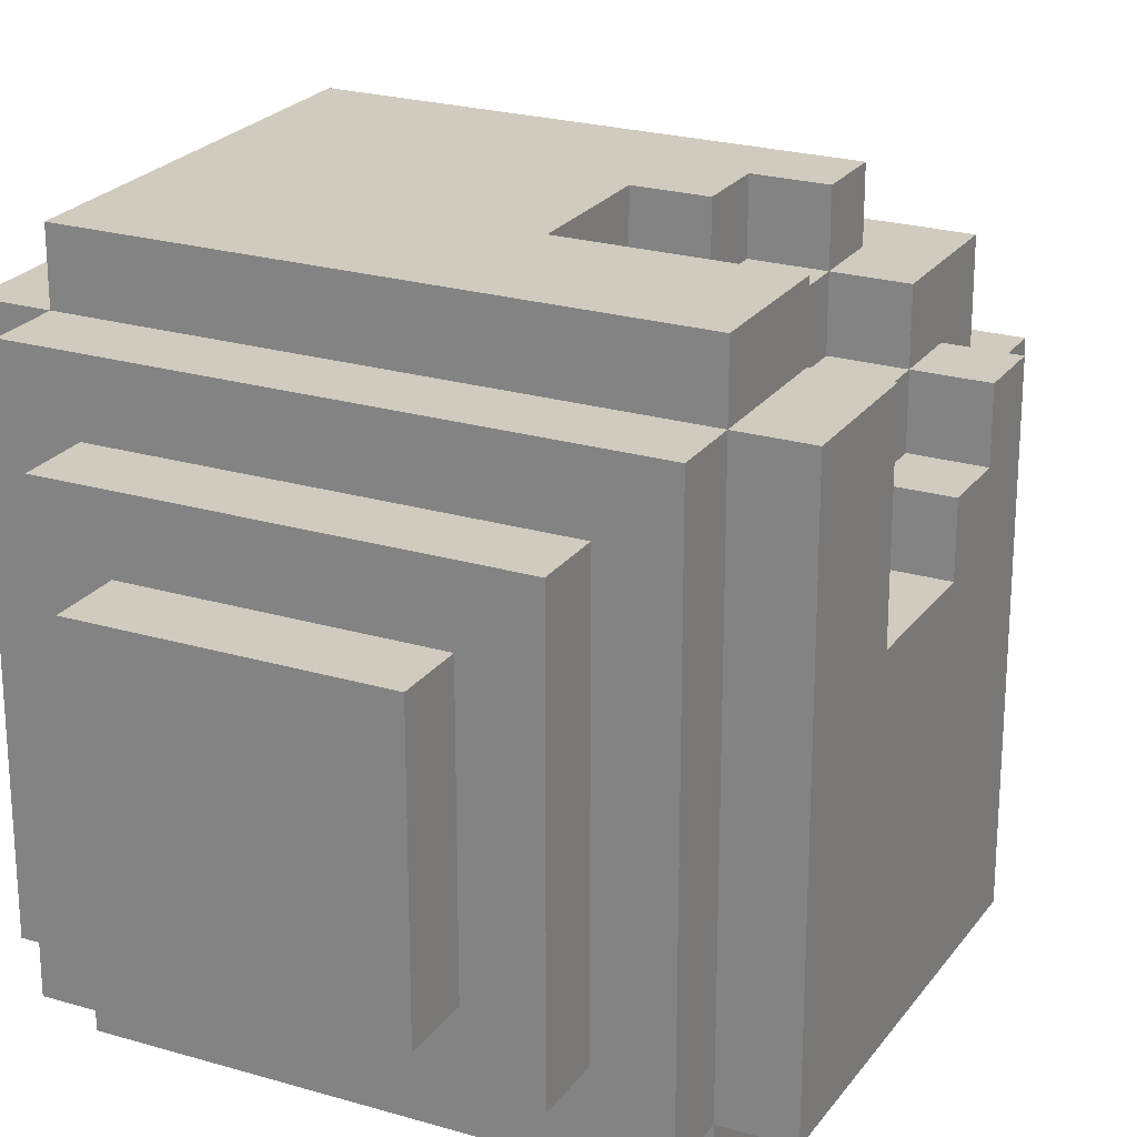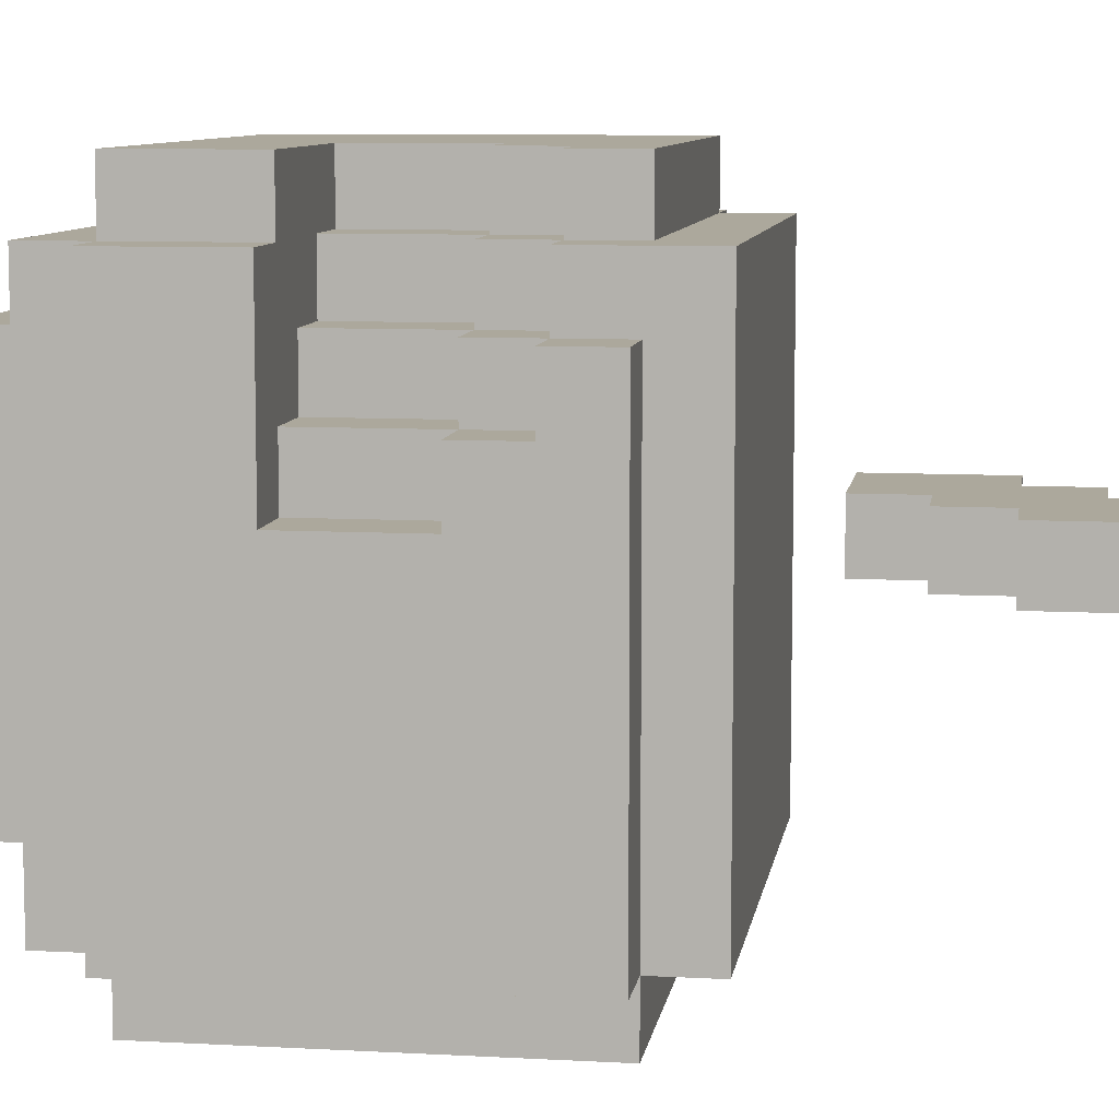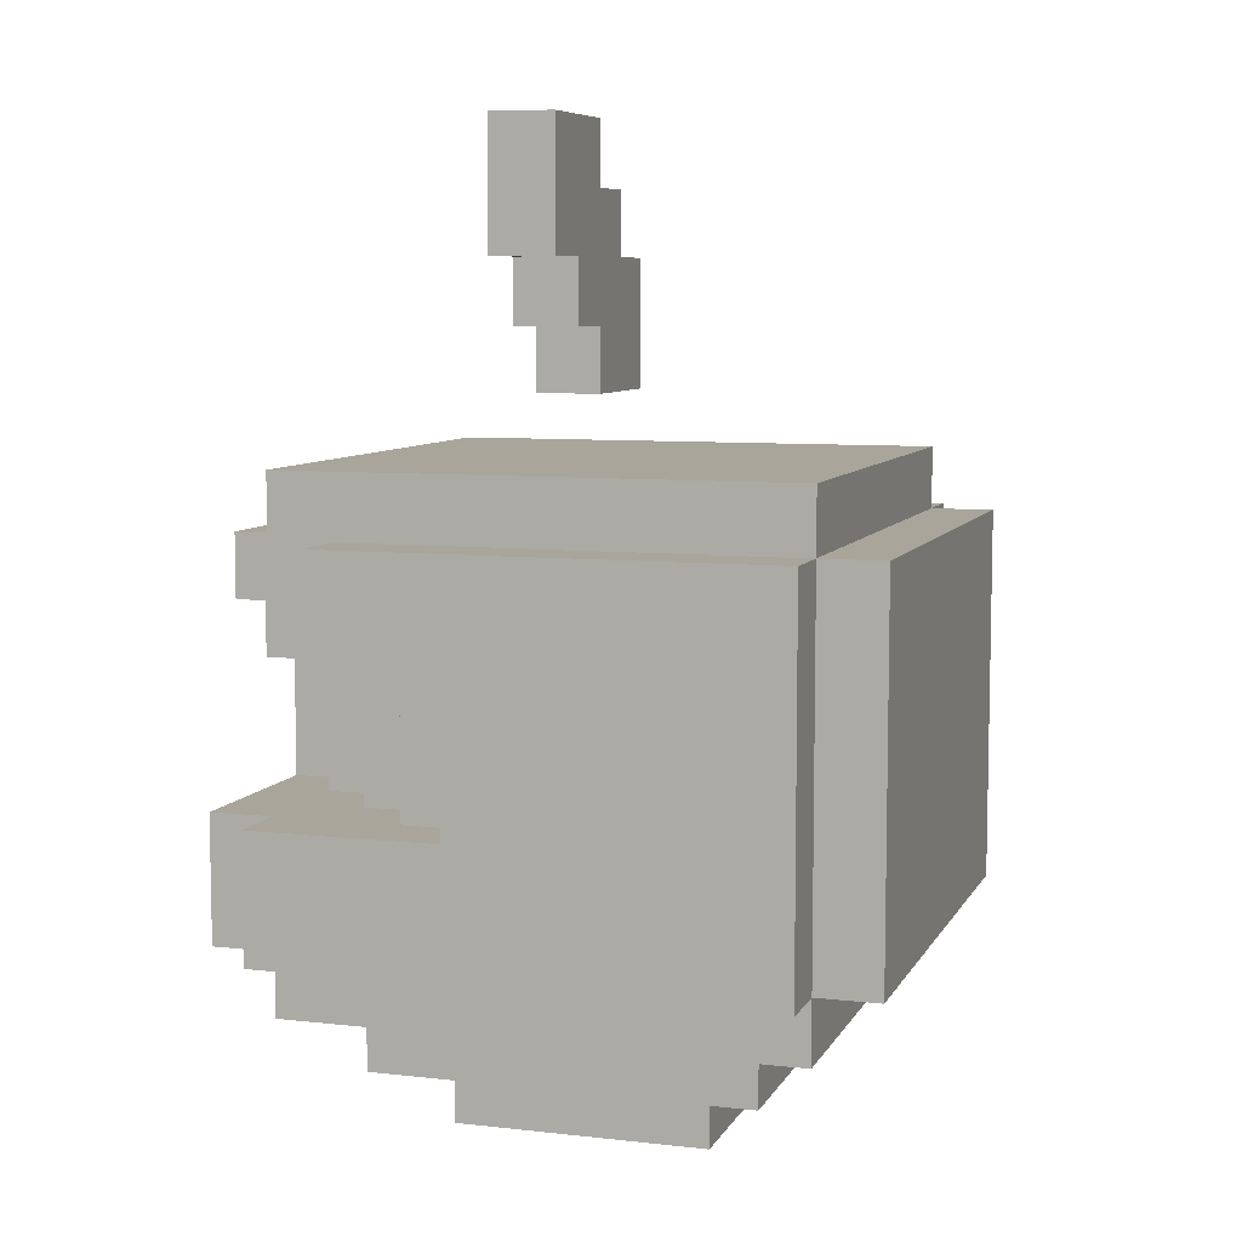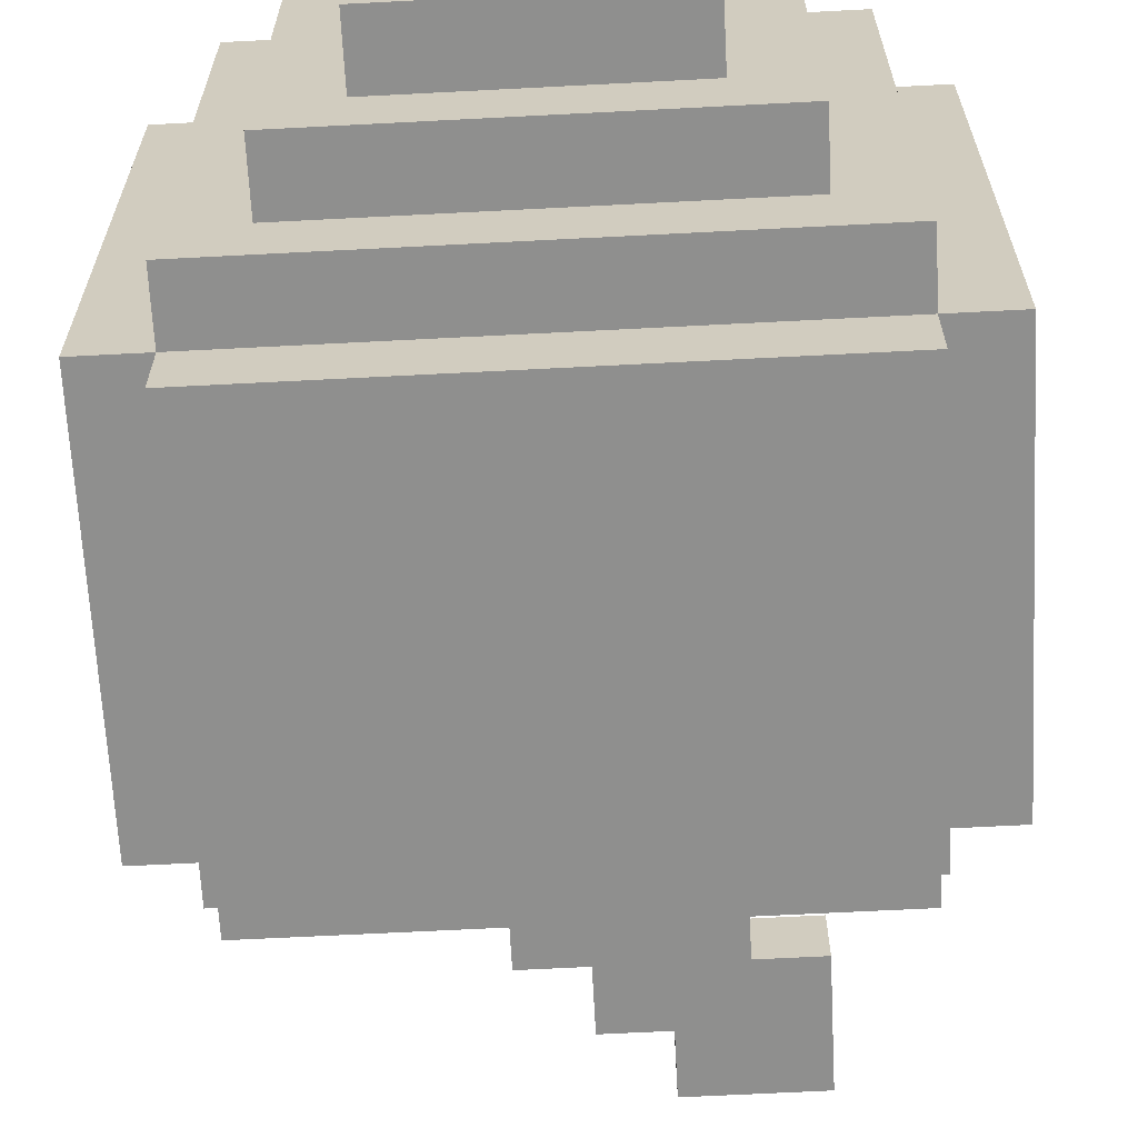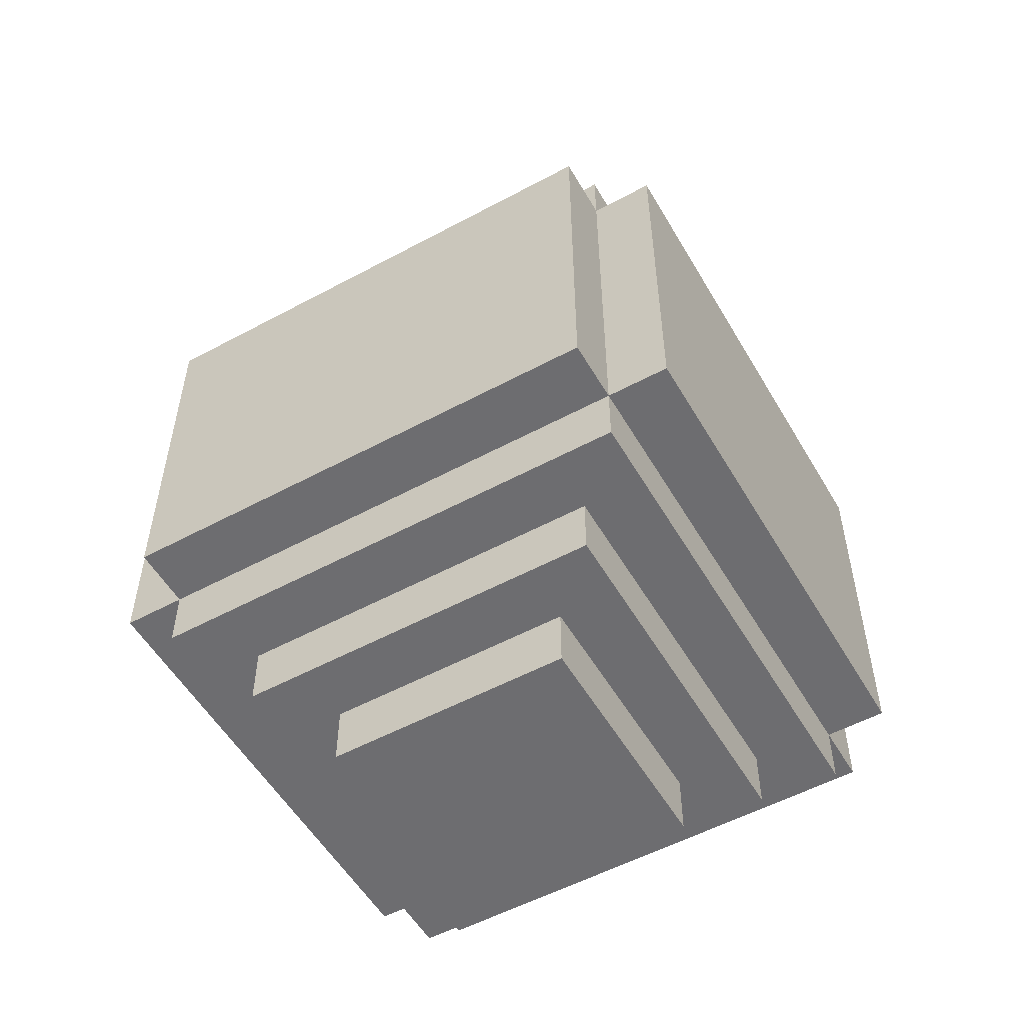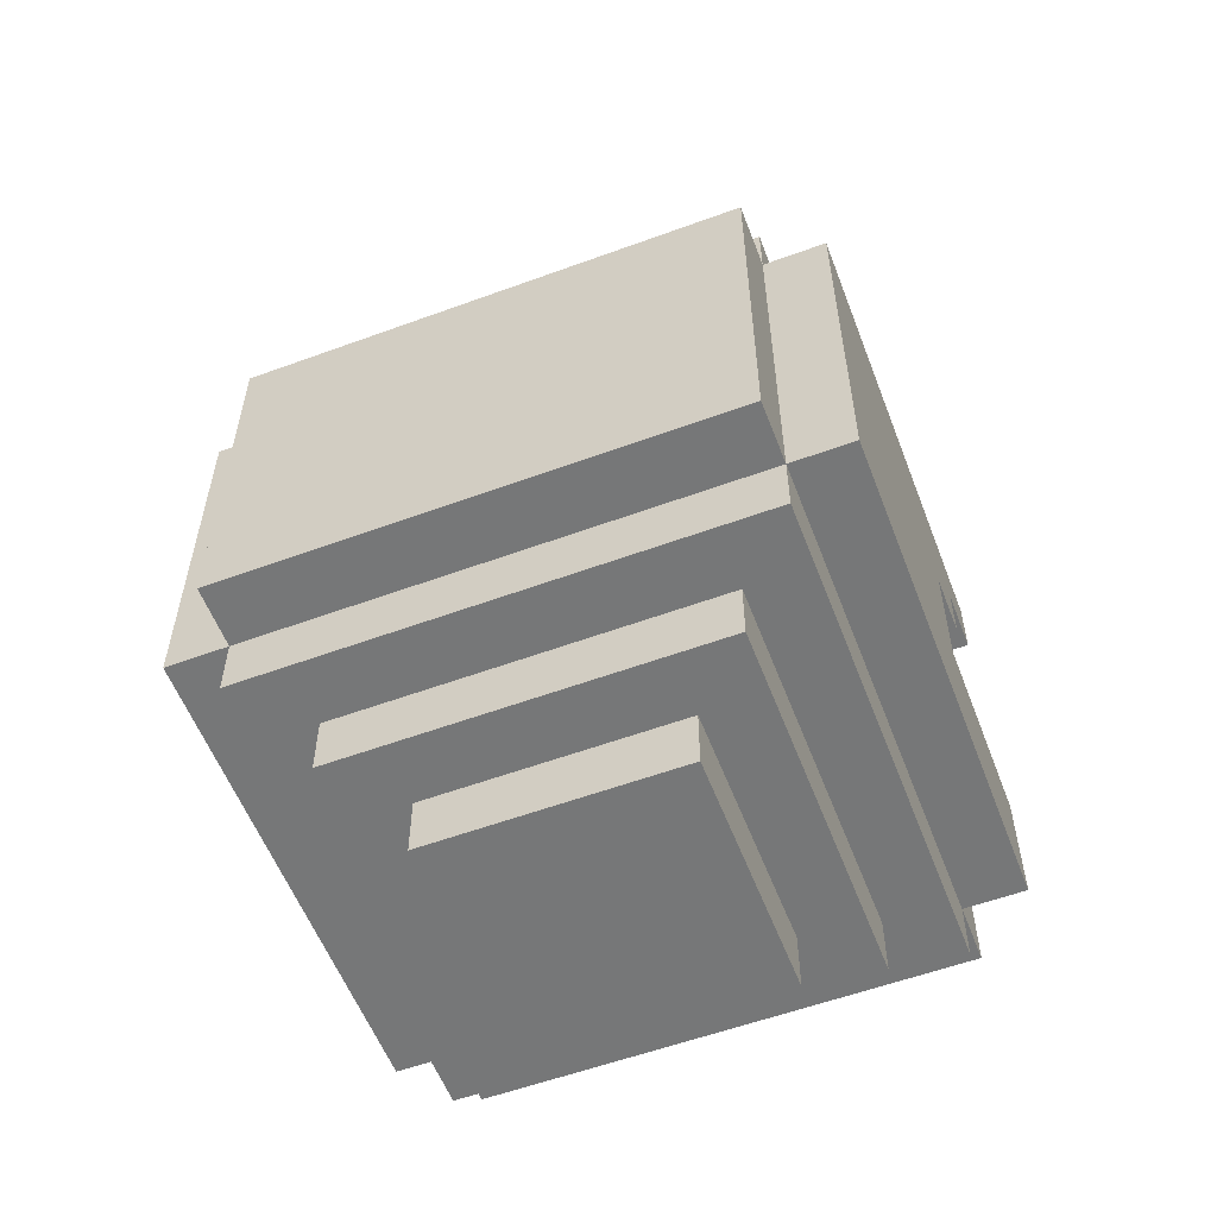
<metadata>
{"format":"obj","ext":"obj","renderer":"f3d","projection":"perspective","resolution":1024,"background":"white","views":[{"elev":23.4,"azim":26.6,"up":"+Z"},{"elev":8.5,"azim":98.6,"up":"+Z"},{"elev":7.5,"azim":107.7,"up":"+Y"},{"elev":-65.3,"azim":3.0,"up":"+Z"},{"elev":-54.1,"azim":-150.2,"up":"+Y"},{"elev":-57.0,"azim":-69.1,"up":"+Y"}]}
</metadata>
<code>
g blood_apple
v -5 3 4.5
v -5 3 -3.5
v -5 9 4.5
v -5 9 -3.5
v -4 2 4.5
v -4 2 -3.5
v -4 3 5.5
v -4 3 4.5
v -4 3 -3.5
v -4 3 -4.5
v -4 4 5.5
v -4 4 4.5
v -4 7 5.5
v -4 7 4.5
v -4 8 5.5
v -4 8 4.5
v -4 9 5.5
v -4 9 4.5
v -4 9 -3.5
v -4 9 -4.5
v -4 10 4.5
v -4 10 -3.5
v -3 1 3.5
v -3 1 -2.5
v -3 2 3.5
v -3 2 -2.5
v -2 0 2.5
v -2 0 -1.5
v -2 1 2.5
v -2 1 -1.5
v -1 11 1.5
v -1 11 0.5
v -1 13 1.5
v -1 13 0.5
v 0 13 1.5
v 0 13 0.5
v 0 14 1.5
v 0 14 0.5
v 1 14 1.5
v 1 14 0.5
v 1 15 1.5
v 1 15 0.5
v 1 5 5.5
v 1 5 4.5
v 1 7 5.5
v 1 7 4.5
v 1 11 1.5
v 1 11 0.5
v 1 12 1.5
v 1 12 0.5
v 2 0 2.5
v 2 0 -1.5
v 2 1 2.5
v 2 1 -1.5
v 2 5 4.5
v 2 5 3.5
v 2 7 5.5
v 2 7 4.5
v 2 7 3.5
v 2 8 5.5
v 2 8 4.5
v 2 12 1.5
v 2 12 0.5
v 2 13 1.5
v 2 13 0.5
v 3 1 3.5
v 3 1 -2.5
v 3 2 3.5
v 3 2 -2.5
v 3 5 3.5
v 3 5 2.5
v 3 7 4.5
v 3 7 3.5
v 3 7 2.5
v 3 8 5.5
v 3 8 4.5
v 3 8 3.5
v 3 9 5.5
v 3 9 4.5
v 3 13 1.5
v 3 13 0.5
v 3 15 1.5
v 3 15 0.5
v 4 2 4.5
v 4 2 -3.5
v 4 3 5.5
v 4 3 4.5
v 4 3 -3.5
v 4 3 -4.5
v 4 5 5.5
v 4 5 4.5
v 4 5 2.5
v 4 5 1.5
v 4 7 3.5
v 4 7 2.5
v 4 7 1.5
v 4 8 4.5
v 4 8 3.5
v 4 8 2.5
v 4 9 3.5
v 4 9 -3.5
v 4 9 -4.5
v 4 10 4.5
v 4 10 -3.5
v 5 3 4.5
v 5 3 -3.5
v 5 5 4.5
v 5 5 1.5
v 5 7 2.5
v 5 7 1.5
v 5 8 3.5
v 5 8 2.5
v 5 9 3.5
v 5 9 -3.5
v -4 3 5.5
v -4 4 5.5
v -4 7 5.5
v -4 8 5.5
v -4 9 5.5
v -3 4 5.5
v -3 7 5.5
v -3 8 5.5
v -3 9 5.5
v 1 5 5.5
v 1 7 5.5
v 2 7 5.5
v 2 8 5.5
v 3 8 5.5
v 3 9 5.5
v 4 3 5.5
v 4 5 5.5
v -5 3 4.5
v -5 9 4.5
v -4 2 4.5
v -4 3 4.5
v -4 4 4.5
v -4 7 4.5
v -4 8 4.5
v -4 9 4.5
v -4 10 4.5
v -3 9 4.5
v 1 5 4.5
v 1 7 4.5
v 2 5 4.5
v 2 7 4.5
v 2 8 4.5
v 3 7 4.5
v 3 8 4.5
v 3 9 4.5
v 4 2 4.5
v 4 3 4.5
v 4 5 4.5
v 4 8 4.5
v 4 10 4.5
v 5 3 4.5
v 5 5 4.5
v -3 1 3.5
v -3 2 3.5
v 2 5 3.5
v 2 7 3.5
v 3 1 3.5
v 3 2 3.5
v 3 5 3.5
v 3 7 3.5
v 3 8 3.5
v 4 7 3.5
v 4 8 3.5
v 4 9 3.5
v 5 8 3.5
v 5 9 3.5
v -2 0 2.5
v -2 1 2.5
v 2 0 2.5
v 2 1 2.5
v 3 5 2.5
v 3 7 2.5
v 4 5 2.5
v 4 7 2.5
v 4 8 2.5
v 5 7 2.5
v 5 8 2.5
v -1 11 1.5
v -1 13 1.5
v 0 13 1.5
v 0 14 1.5
v 1 11 1.5
v 1 12 1.5
v 1 14 1.5
v 1 15 1.5
v 2 12 1.5
v 2 13 1.5
v 3 13 1.5
v 3 15 1.5
v 4 5 1.5
v 4 7 1.5
v 5 5 1.5
v 5 7 1.5
v -1 11 0.5
v -1 13 0.5
v 0 13 0.5
v 0 14 0.5
v 1 11 0.5
v 1 12 0.5
v 1 14 0.5
v 1 15 0.5
v 2 12 0.5
v 2 13 0.5
v 3 13 0.5
v 3 15 0.5
v -2 0 -1.5
v -2 1 -1.5
v 2 0 -1.5
v 2 1 -1.5
v -3 1 -2.5
v -3 2 -2.5
v 3 1 -2.5
v 3 2 -2.5
v -5 3 -3.5
v -5 9 -3.5
v -4 2 -3.5
v -4 3 -3.5
v -4 9 -3.5
v -4 10 -3.5
v 4 2 -3.5
v 4 3 -3.5
v 4 9 -3.5
v 4 10 -3.5
v 5 3 -3.5
v 5 9 -3.5
v -4 3 -4.5
v -4 9 -4.5
v 4 3 -4.5
v 4 9 -4.5
v -2 0 2.5
v 2 0 2.5
v -2 0 -1.5
v 2 0 -1.5
v -3 1 3.5
v 3 1 3.5
v -2 1 2.5
v 2 1 2.5
v -2 1 -1.5
v 2 1 -1.5
v -3 1 -2.5
v 3 1 -2.5
v -4 2 4.5
v 4 2 4.5
v -3 2 3.5
v 3 2 3.5
v -3 2 -2.5
v 3 2 -2.5
v -4 2 -3.5
v 4 2 -3.5
v -4 3 5.5
v 4 3 5.5
v -5 3 4.5
v -4 3 4.5
v 4 3 4.5
v 5 3 4.5
v -5 3 -3.5
v -4 3 -3.5
v 4 3 -3.5
v 5 3 -3.5
v -4 3 -4.5
v 4 3 -4.5
v 1 7 5.5
v 2 7 5.5
v 1 7 4.5
v 2 7 4.5
v 3 7 4.5
v 2 7 3.5
v 3 7 3.5
v 4 7 3.5
v 3 7 2.5
v 4 7 2.5
v 5 7 2.5
v 4 7 1.5
v 5 7 1.5
v 2 8 5.5
v 3 8 5.5
v 2 8 4.5
v 3 8 4.5
v 4 8 4.5
v 3 8 3.5
v 4 8 3.5
v 5 8 3.5
v 4 8 2.5
v 5 8 2.5
v -1 11 1.5
v 1 11 1.5
v -1 11 0.5
v 1 11 0.5
v 1 12 1.5
v 2 12 1.5
v 1 12 0.5
v 2 12 0.5
v 2 13 1.5
v 3 13 1.5
v 2 13 0.5
v 3 13 0.5
v 1 5 5.5
v 4 5 5.5
v 1 5 4.5
v 2 5 4.5
v 4 5 4.5
v 5 5 4.5
v 2 5 3.5
v 3 5 3.5
v 3 5 2.5
v 4 5 2.5
v 4 5 1.5
v 5 5 1.5
v -4 9 5.5
v -3 9 5.5
v 3 9 5.5
v -5 9 4.5
v -4 9 4.5
v -3 9 4.5
v 3 9 4.5
v 4 9 3.5
v 5 9 3.5
v -5 9 -3.5
v -4 9 -3.5
v 4 9 -3.5
v 5 9 -3.5
v -4 9 -4.5
v 4 9 -4.5
v -4 10 4.5
v 4 10 4.5
v -4 10 -3.5
v 4 10 -3.5
v -1 13 1.5
v 0 13 1.5
v -1 13 0.5
v 0 13 0.5
v 0 14 1.5
v 1 14 1.5
v 0 14 0.5
v 1 14 0.5
v 1 15 1.5
v 3 15 1.5
v 1 15 0.5
v 3 15 0.5
f 3 2 1
f 4 2 3
f 8 6 5
f 9 6 8
f 11 8 7
f 12 8 11
f 13 12 11
f 14 12 13
f 15 14 13
f 16 14 15
f 17 16 15
f 18 16 17
f 19 10 9
f 20 10 19
f 21 19 18
f 22 19 21
f 25 24 23
f 26 24 25
f 29 28 27
f 30 28 29
f 33 32 31
f 34 32 33
f 37 36 35
f 38 36 37
f 41 40 39
f 42 40 41
f 43 44 45
f 45 44 46
f 47 48 49
f 49 48 50
f 51 52 53
f 53 52 54
f 55 56 58
f 58 56 59
f 57 58 60
f 60 58 61
f 62 63 64
f 64 63 65
f 66 67 68
f 68 67 69
f 70 71 73
f 73 71 74
f 72 73 76
f 76 73 77
f 75 76 78
f 78 76 79
f 80 81 82
f 82 81 83
f 84 85 87
f 87 85 88
f 86 87 90
f 90 87 91
f 92 93 95
f 95 93 96
f 94 95 98
f 98 95 99
f 97 98 100
f 88 89 101
f 101 89 102
f 97 100 103
f 100 101 103
f 103 101 104
f 105 106 107
f 107 106 108
f 108 106 110
f 109 110 112
f 111 112 113
f 110 106 114
f 113 112 114
f 112 110 114
f 120 116 115
f 120 117 116
f 121 118 117
f 121 117 120
f 122 119 118
f 122 118 121
f 123 119 122
f 124 121 120
f 124 122 121
f 124 123 122
f 125 123 124
f 126 123 125
f 127 123 126
f 128 123 127
f 129 123 128
f 130 120 115
f 130 124 120
f 131 124 130
f 135 133 132
f 136 133 135
f 137 133 136
f 138 133 137
f 139 133 138
f 141 140 139
f 144 143 142
f 145 143 144
f 147 146 145
f 148 146 147
f 149 140 141
f 150 135 134
f 151 135 150
f 153 149 148
f 154 140 149
f 154 149 153
f 155 152 151
f 156 152 155
f 161 158 157
f 162 158 161
f 163 160 159
f 164 160 163
f 166 165 164
f 167 165 166
f 169 168 167
f 170 168 169
f 173 172 171
f 174 172 173
f 177 176 175
f 178 176 177
f 180 179 178
f 181 179 180
f 184 183 182
f 186 184 182
f 186 185 184
f 187 185 186
f 188 185 187
f 190 189 188
f 190 188 187
f 191 189 190
f 192 189 191
f 193 189 192
f 196 195 194
f 197 195 196
f 198 199 200
f 198 200 202
f 200 201 202
f 202 201 203
f 203 201 204
f 204 205 206
f 203 204 206
f 206 205 207
f 207 205 208
f 208 205 209
f 210 211 212
f 212 211 213
f 214 215 216
f 216 215 217
f 218 219 221
f 221 219 222
f 220 221 224
f 224 221 225
f 222 223 226
f 226 223 227
f 225 226 228
f 228 226 229
f 230 231 232
f 232 231 233
f 236 235 234
f 237 235 236
f 240 239 238
f 241 239 240
f 242 240 238
f 243 239 241
f 244 242 238
f 244 243 242
f 245 239 243
f 245 243 244
f 248 247 246
f 249 247 248
f 250 248 246
f 251 247 249
f 252 250 246
f 252 251 250
f 253 247 251
f 253 251 252
f 257 255 254
f 258 255 257
f 260 257 256
f 261 257 260
f 262 259 258
f 263 259 262
f 264 262 261
f 265 262 264
f 268 267 266
f 269 267 268
f 271 270 269
f 272 270 271
f 274 273 272
f 275 273 274
f 277 276 275
f 278 276 277
f 281 280 279
f 282 280 281
f 284 283 282
f 285 283 284
f 287 286 285
f 288 286 287
f 291 290 289
f 292 290 291
f 295 294 293
f 296 294 295
f 299 298 297
f 300 298 299
f 301 302 303
f 303 302 304
f 304 302 305
f 305 306 307
f 304 305 307
f 307 306 308
f 308 306 309
f 309 306 310
f 310 306 311
f 311 306 312
f 313 314 317
f 314 315 318
f 317 314 318
f 318 315 319
f 316 317 322
f 322 317 323
f 320 321 324
f 324 321 325
f 323 324 326
f 326 324 327
f 328 329 330
f 330 329 331
f 332 333 334
f 334 333 335
f 336 337 338
f 338 337 339
f 340 341 342
f 342 341 343

</code>
